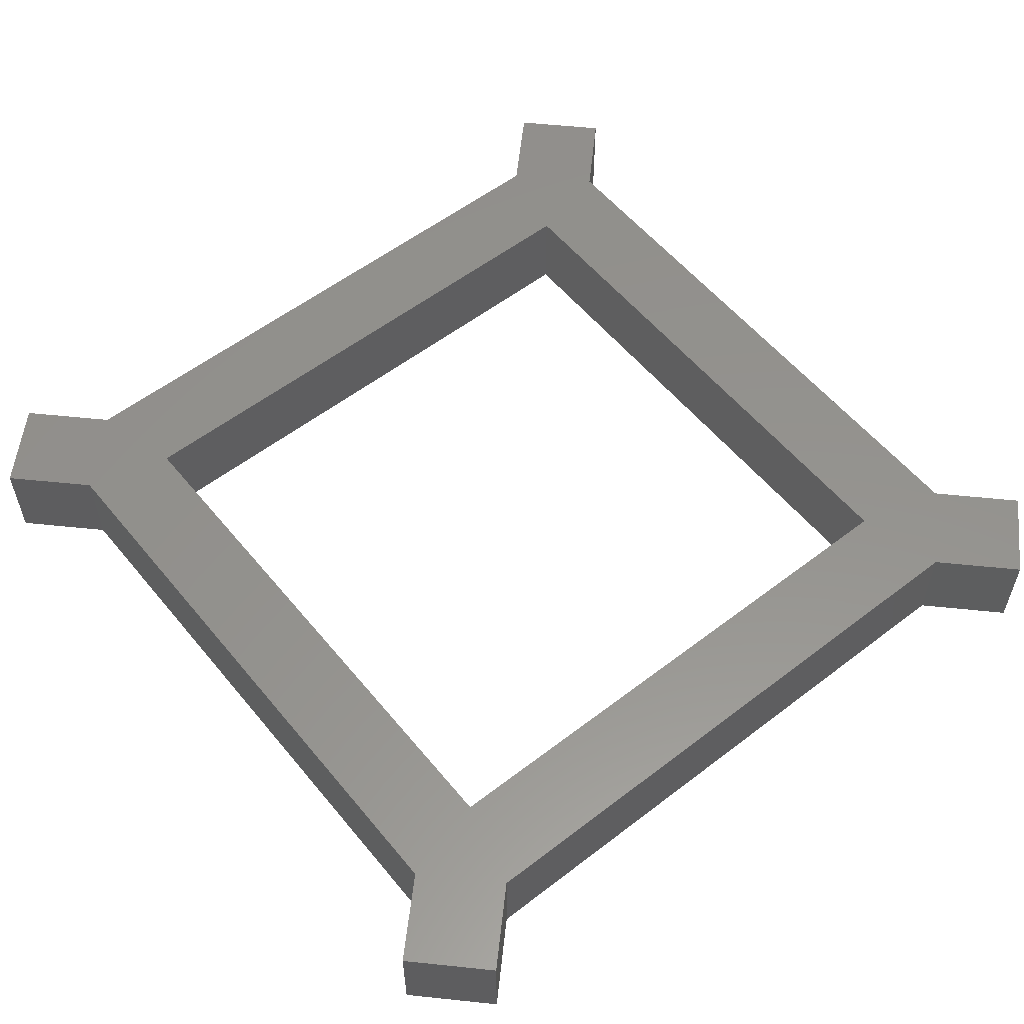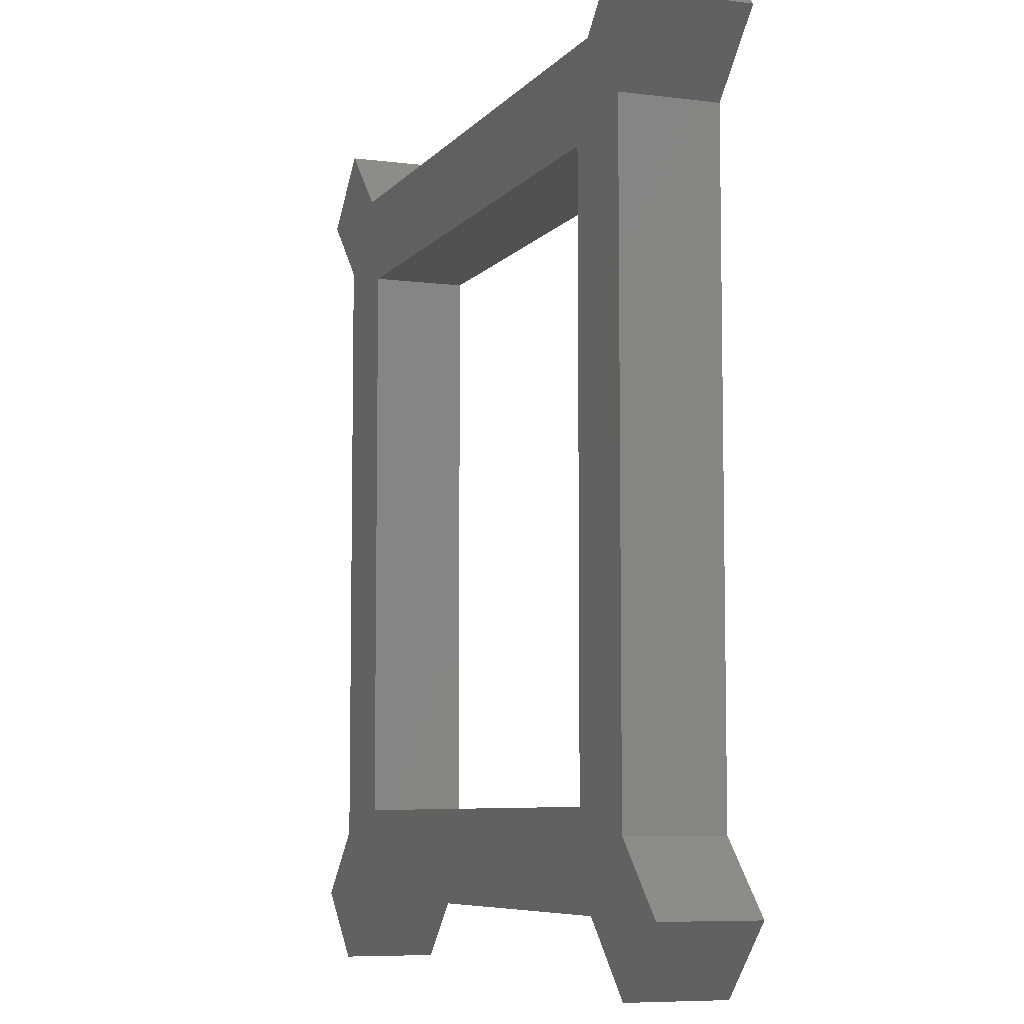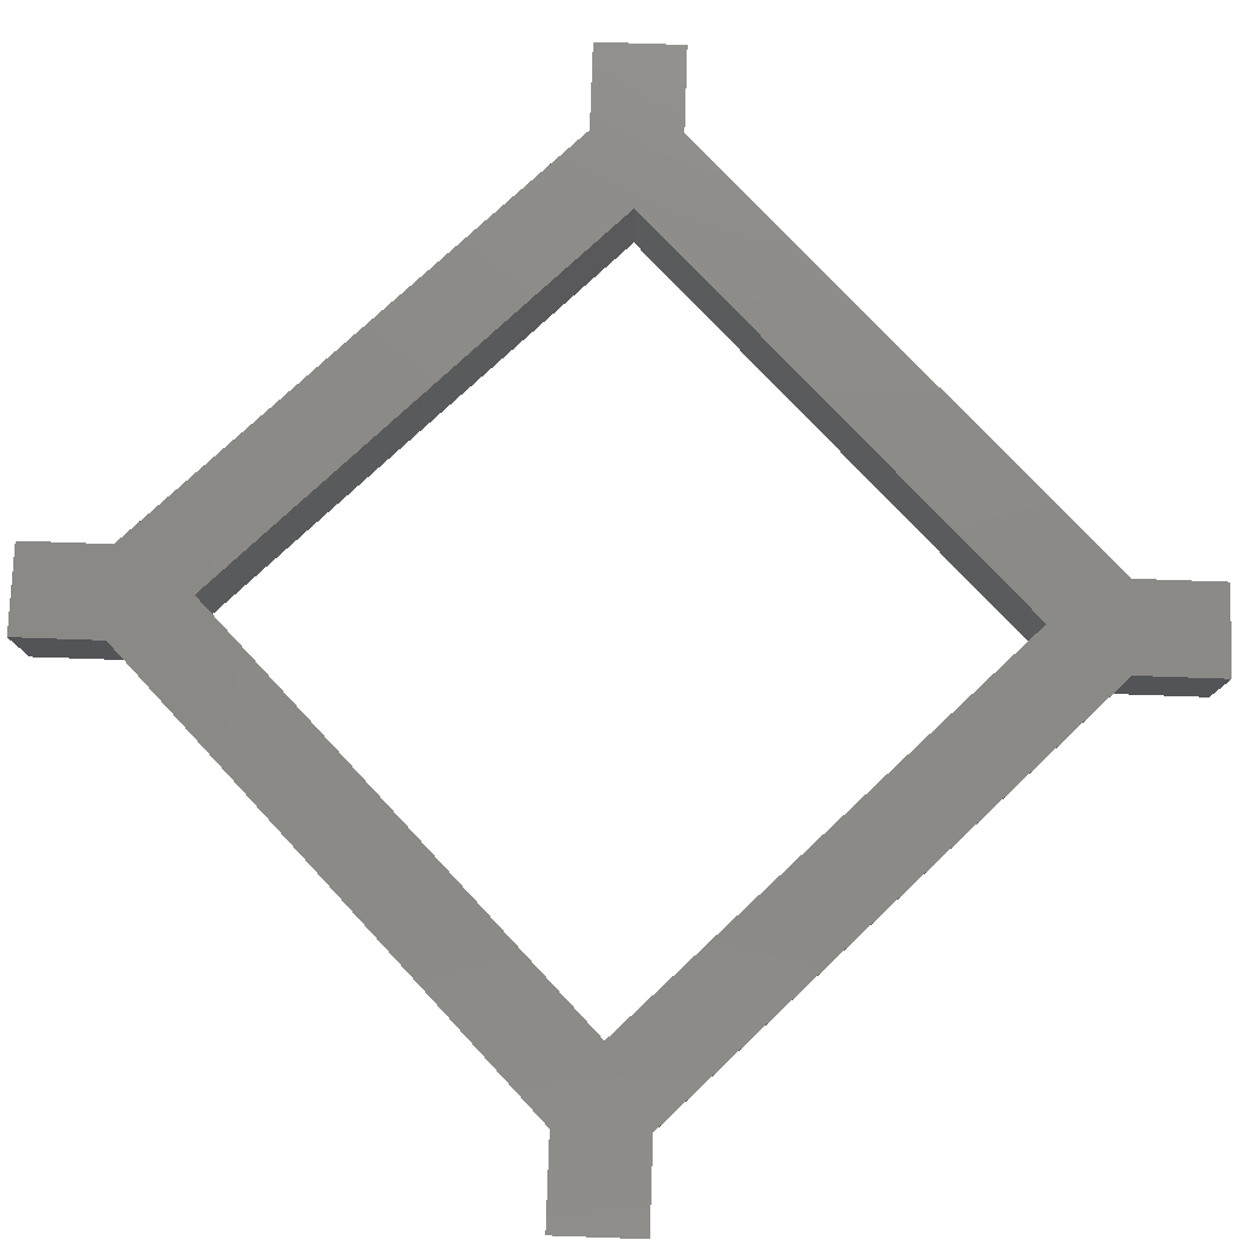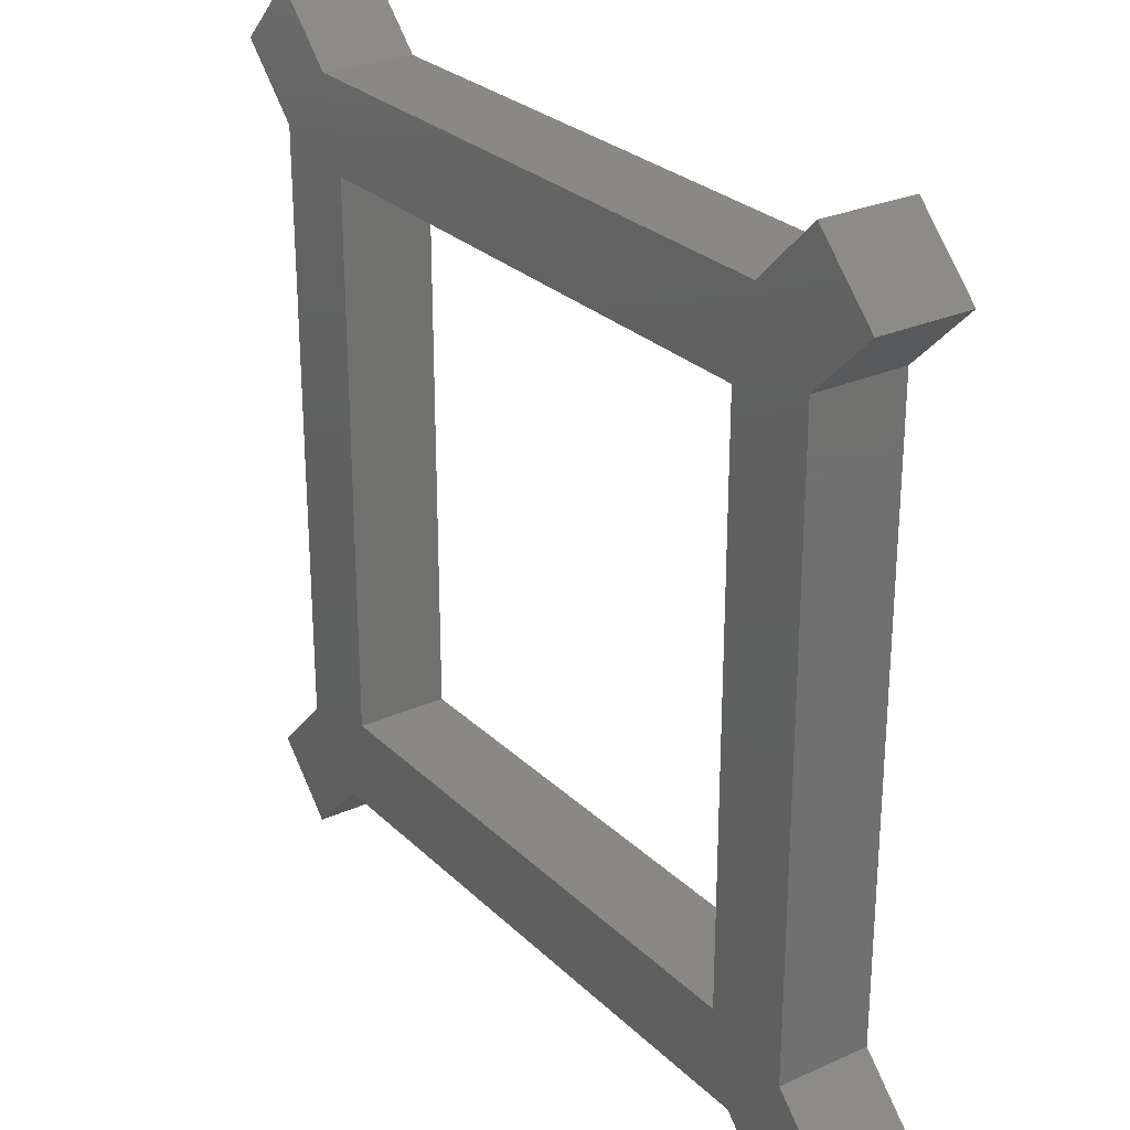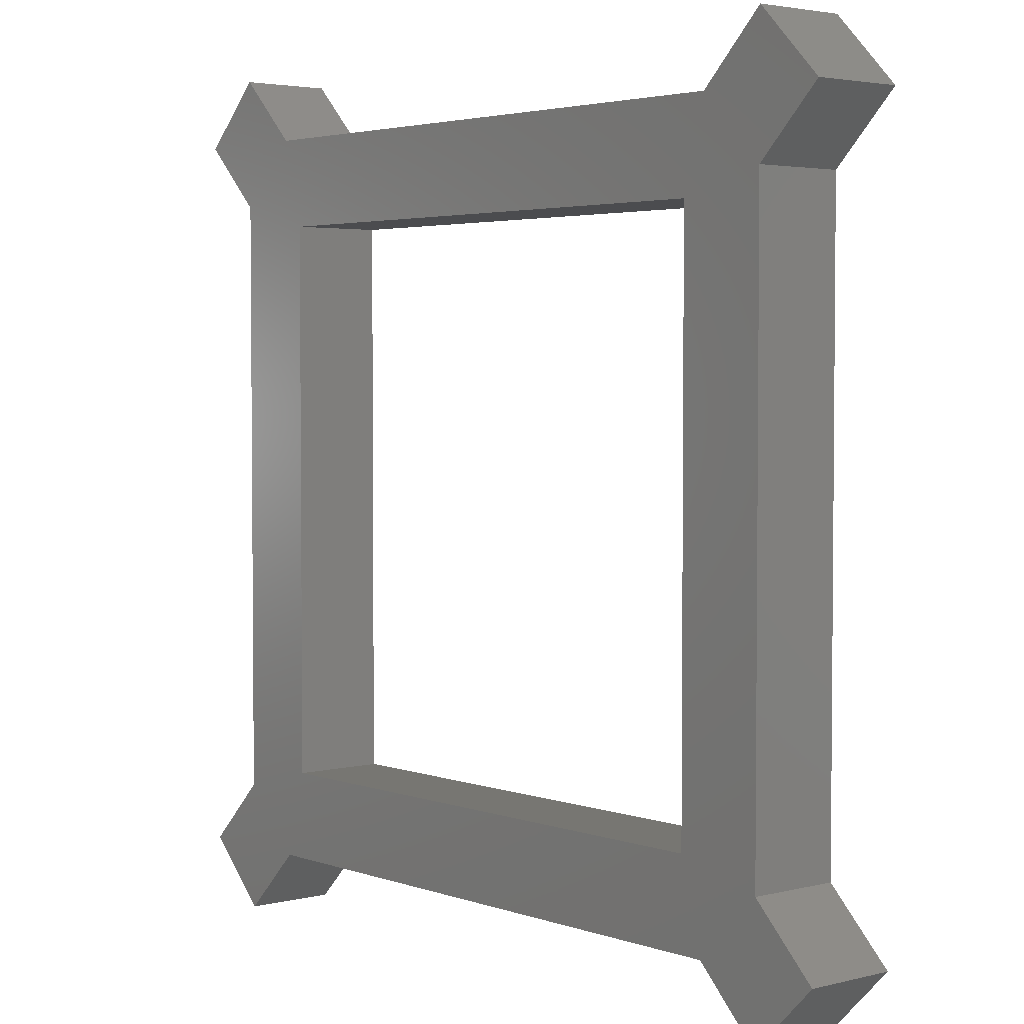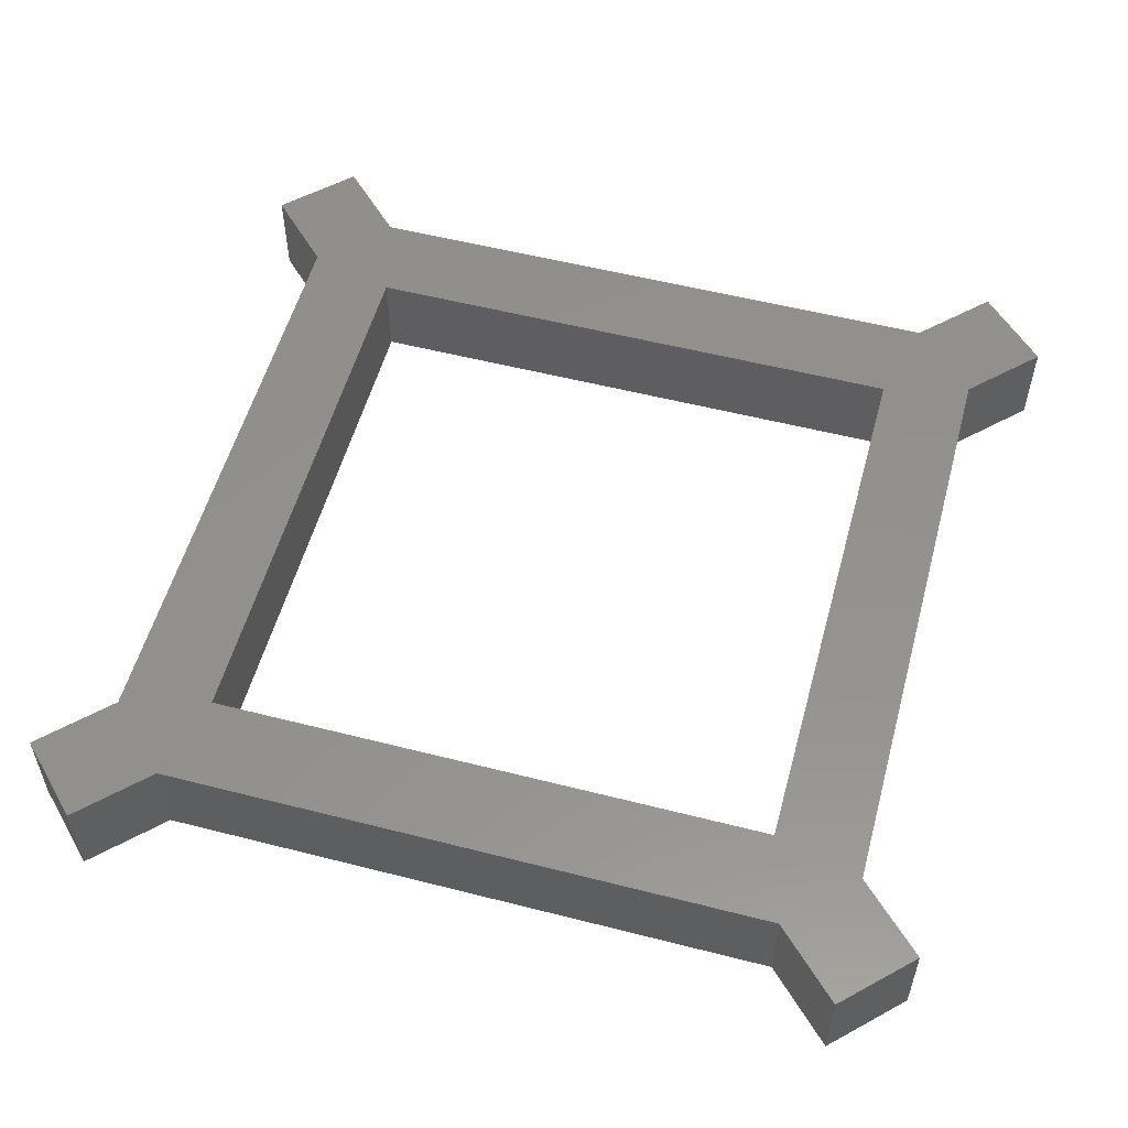
<metadata>
{"format":"stl","ext":"stl","renderer":"f3d","projection":"perspective","resolution":1024,"background":"white","views":[{"elev":56.3,"azim":-38.8,"up":"+Z"},{"elev":-7.1,"azim":-110.7,"up":"+Y"},{"elev":77.7,"azim":-133.0,"up":"+Z"},{"elev":27.1,"azim":-124.8,"up":"+Y"},{"elev":3.3,"azim":49.8,"up":"+Y"},{"elev":54.9,"azim":-164.9,"up":"+Z"}]}
</metadata>
<code>
# stl→obj: 40 verts, 80 faces
v 15.2 15.2 0
v 16.46 20 0
v 20 16.46 0
v 20 -16.46 0
v 23.54 -20 0
v 20 -23.54 0
v 15.2 -15.2 0
v -16.46 -20 0
v -15.2 -15.2 0
v 20 23.54 0
v 23.54 20 0
v -20 -16.46 0
v -23.54 20 0
v -20 23.54 0
v -20 16.46 0
v 16.46 -20 0
v -16.46 20 0
v -15.2 15.2 0
v -20 -23.54 0
v -23.54 -20 0
v 20 16.46 5
v 16.46 20 5
v 15.2 15.2 5
v 20 -23.54 5
v 23.54 -20 5
v 20 -16.46 5
v -15.2 -15.2 5
v -16.46 -20 5
v 15.2 -15.2 5
v 23.54 20 5
v 20 23.54 5
v -20 -16.46 5
v -20 16.46 5
v -20 23.54 5
v -23.54 20 5
v 16.46 -20 5
v -16.46 20 5
v -15.2 15.2 5
v -23.54 -20 5
v -20 -23.54 5
f 1 2 3
f 4 5 6
f 7 8 9
f 3 10 11
f 3 2 10
f 8 12 9
f 13 14 15
f 7 16 8
f 15 14 17
f 17 1 18
f 19 20 12
f 8 19 12
f 6 16 4
f 1 3 4
f 18 9 15
f 7 4 16
f 9 12 15
f 18 15 17
f 7 1 4
f 1 17 2
f 21 22 23
f 24 25 26
f 27 28 29
f 30 31 21
f 31 22 21
f 27 32 28
f 33 34 35
f 28 36 29
f 37 34 33
f 38 23 37
f 32 39 40
f 32 40 28
f 26 36 24
f 26 21 23
f 33 27 38
f 36 26 29
f 33 32 27
f 37 33 38
f 26 23 29
f 22 37 23
f 4 25 5
f 4 26 25
f 3 26 4
f 3 21 26
f 11 21 3
f 11 30 21
f 10 30 11
f 10 31 30
f 2 31 10
f 2 22 31
f 17 22 2
f 17 37 22
f 14 37 17
f 14 34 37
f 13 34 14
f 13 35 34
f 15 35 13
f 15 33 35
f 12 33 15
f 12 32 33
f 20 32 12
f 20 39 32
f 19 39 20
f 19 40 39
f 8 40 19
f 8 28 40
f 16 28 8
f 16 36 28
f 6 36 16
f 6 24 36
f 5 24 6
f 5 25 24
f 18 38 9
f 27 9 38
f 1 23 18
f 38 18 23
f 7 29 1
f 23 1 29
f 9 27 7
f 29 7 27

</code>
